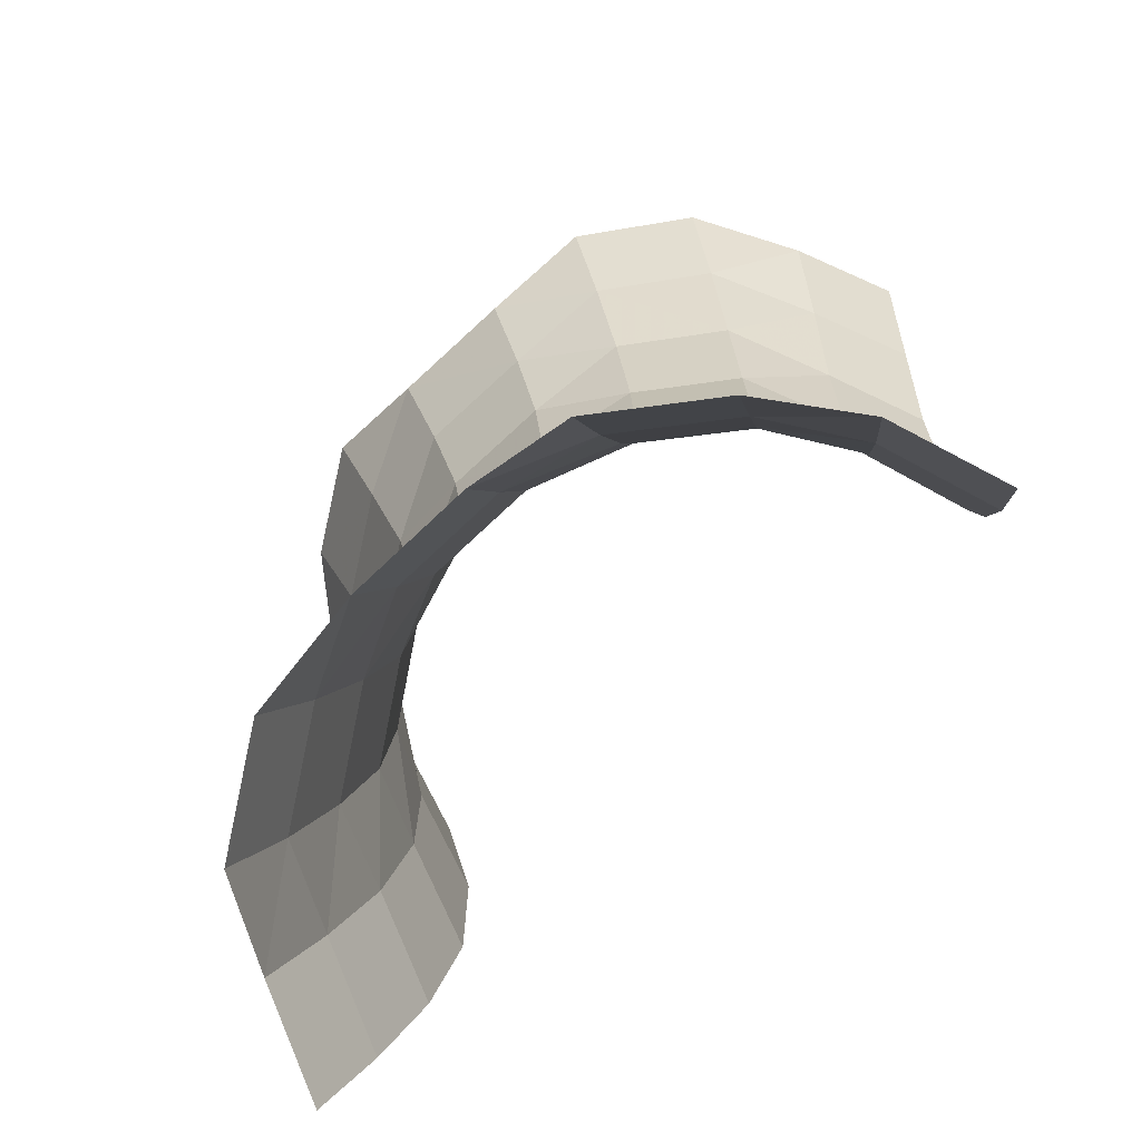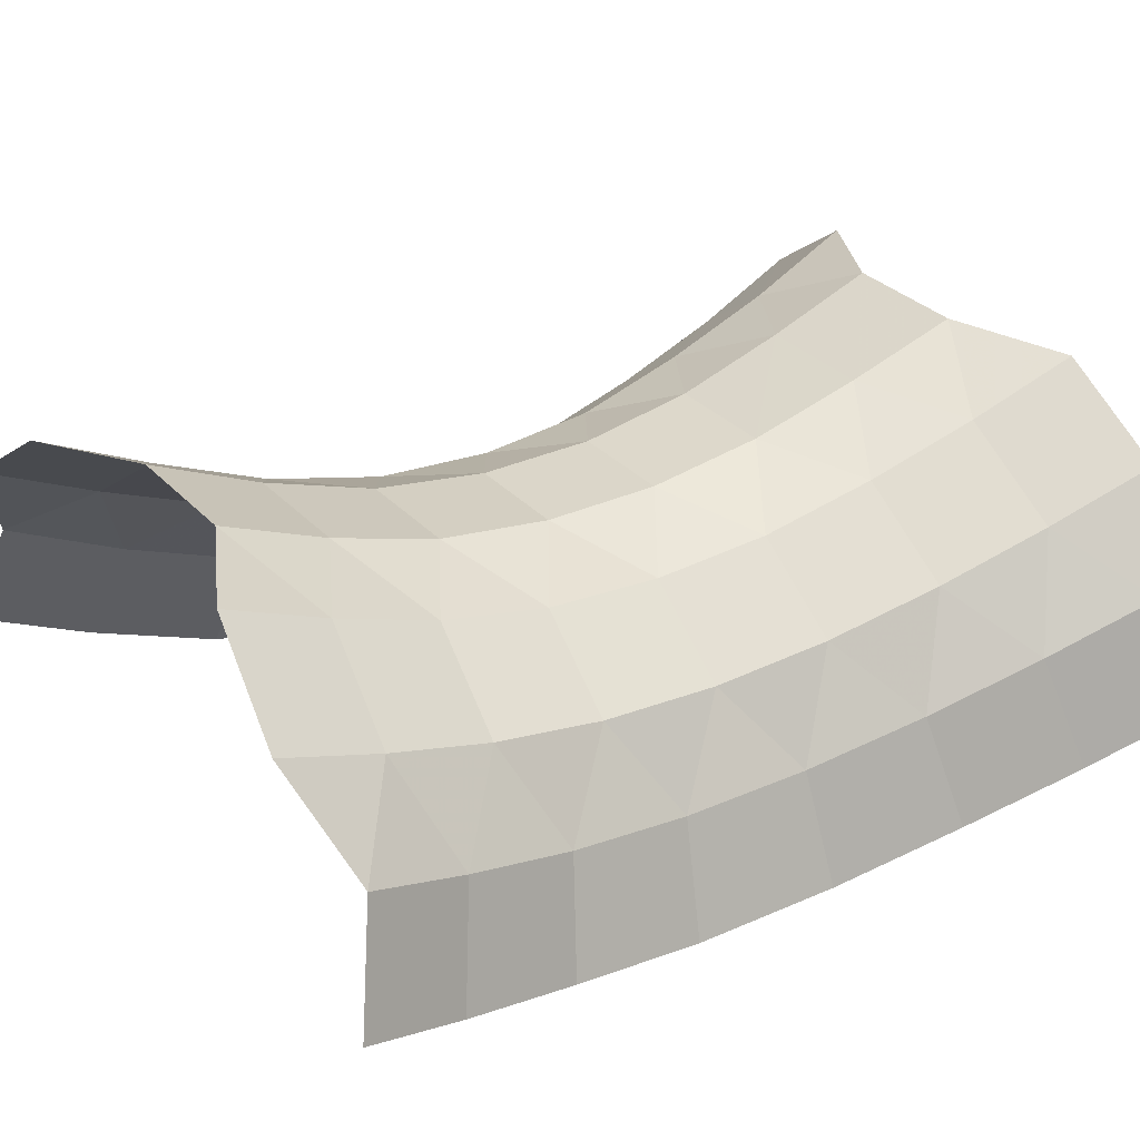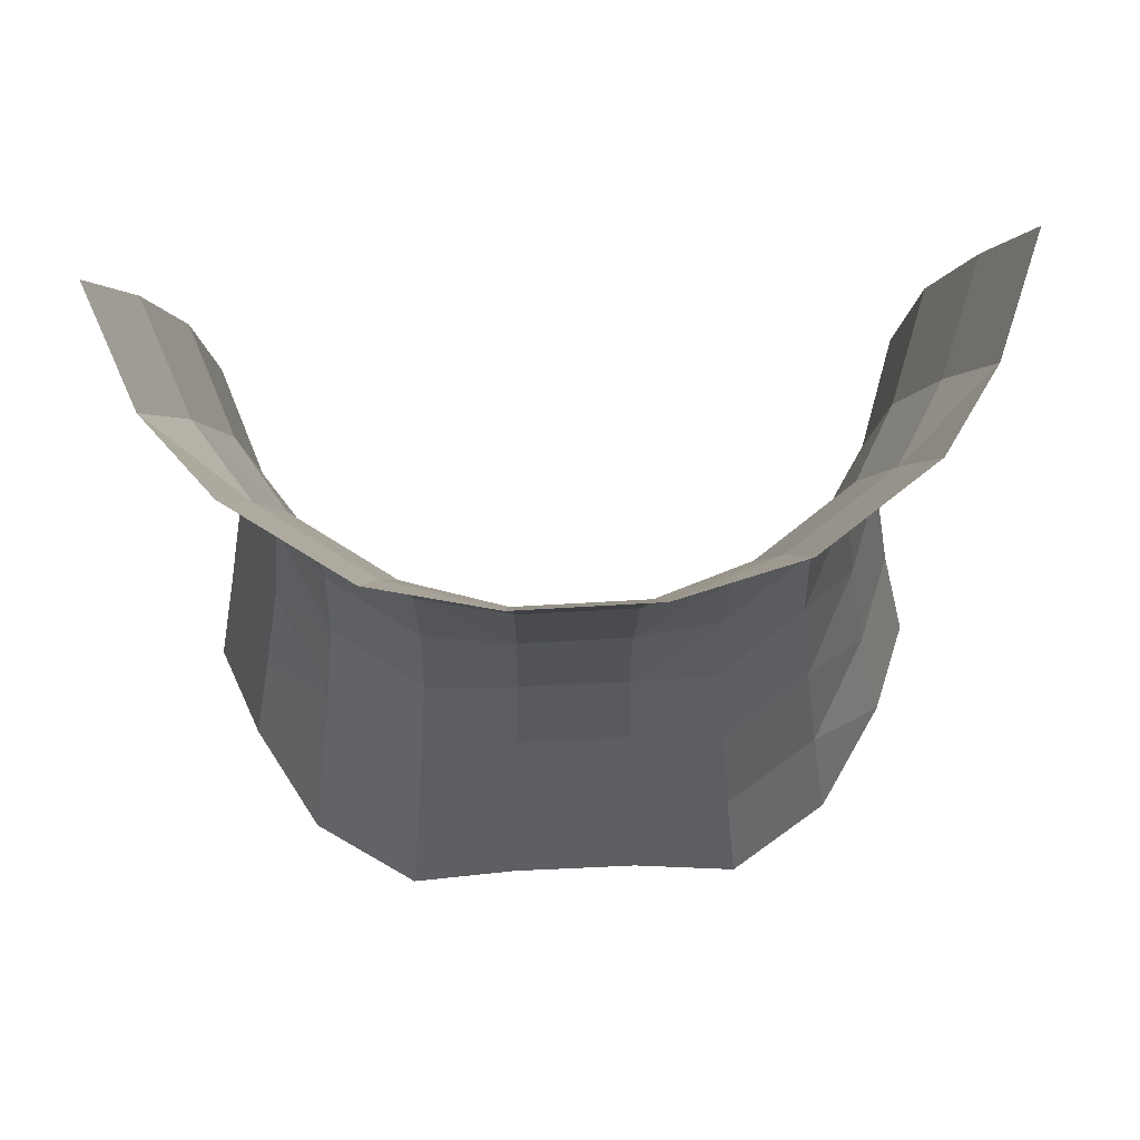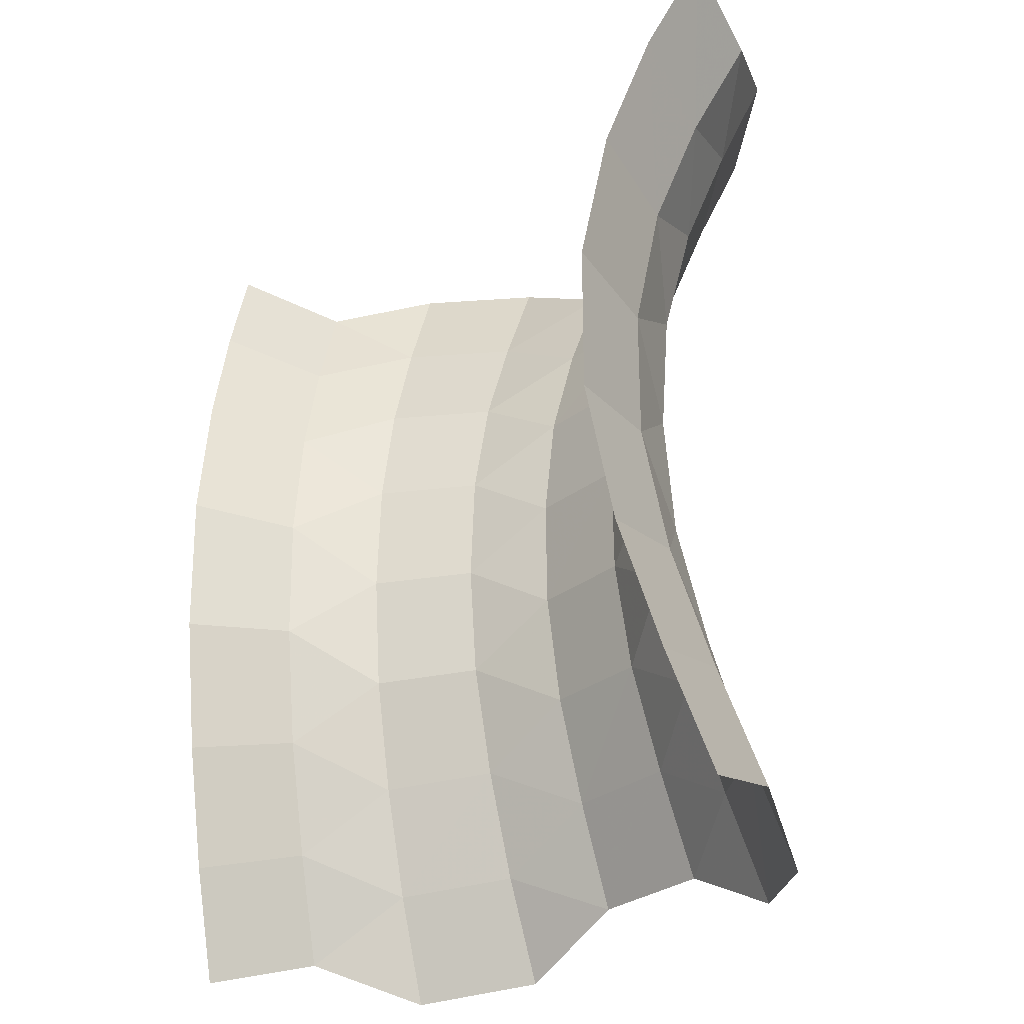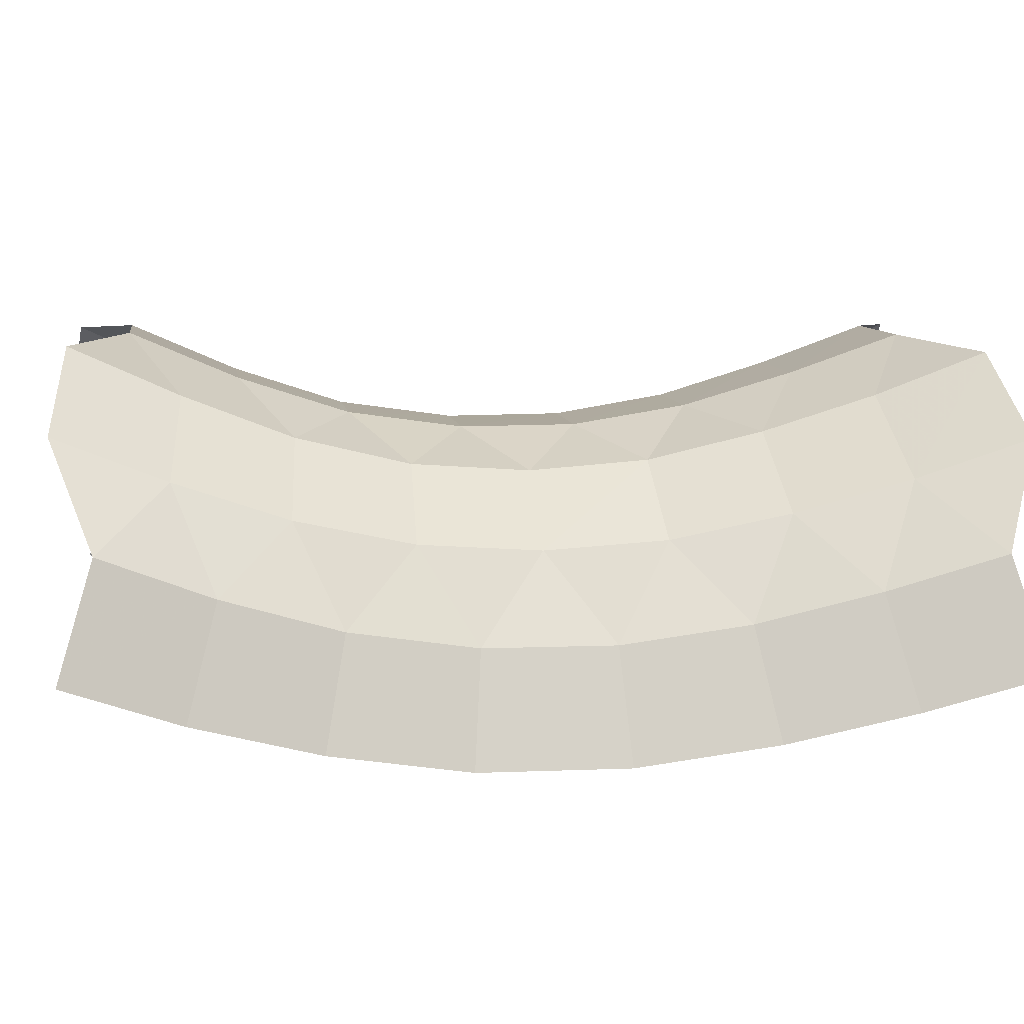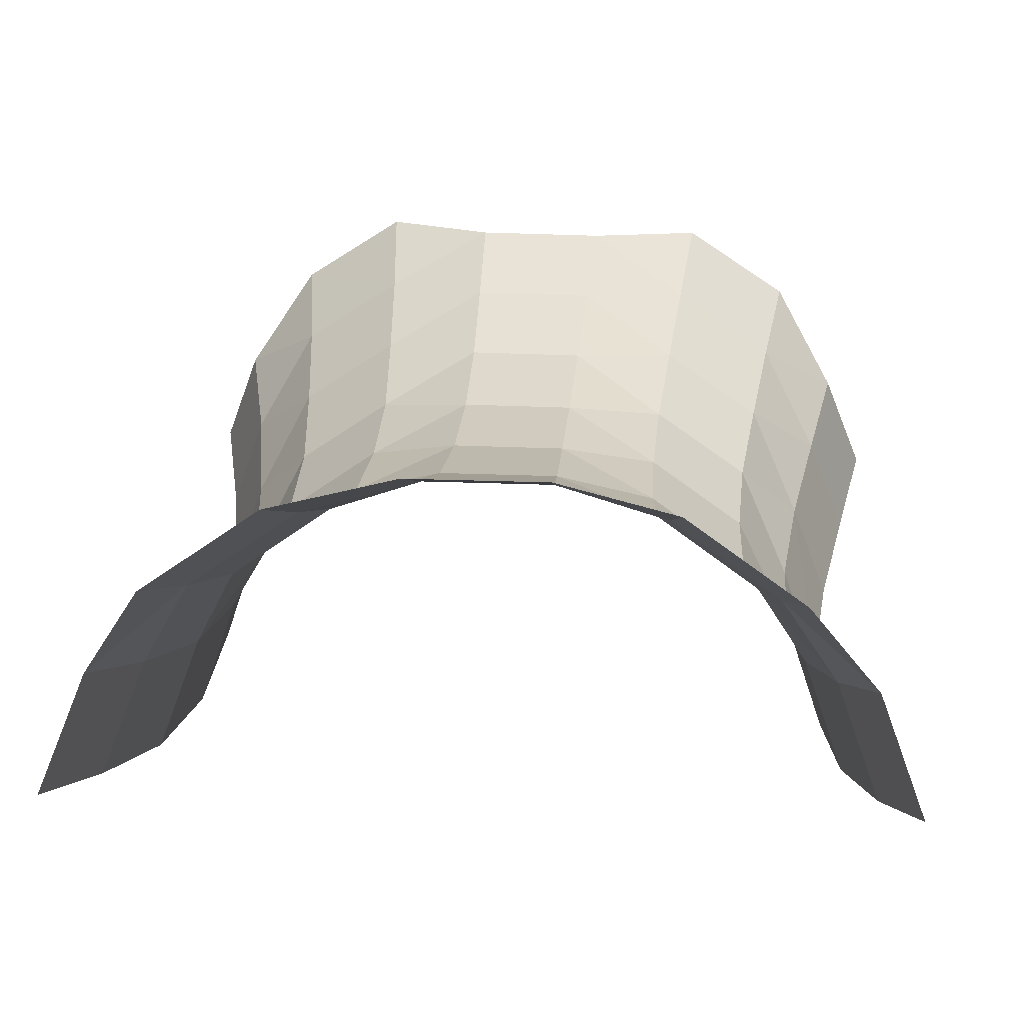
<metadata>
{"format":"obj","ext":"obj","renderer":"f3d","projection":"perspective","resolution":1024,"background":"white","views":[{"elev":-74.3,"azim":-136.9,"up":"+Z"},{"elev":29.7,"azim":56.1,"up":"+Y"},{"elev":67.3,"azim":176.8,"up":"+Z"},{"elev":-27.8,"azim":49.2,"up":"+Z"},{"elev":8.2,"azim":81.5,"up":"+Y"},{"elev":23.1,"azim":4.2,"up":"+Y"}]}
</metadata>
<code>
o object_1
v -0.103 0.1506 -0.109
v -0.1045 0.1487 0.1036
v 0.09633 0.149 0.1053
v 0.09839 0.1503 -0.1072
v 0.4316 -0.03488 0.003922
v 0.4403 -0.0202 -0.2186
v 0.2709 0.1016 -0.2138
v 0.2645 0.08541 0.001805
v -0.2709 0.08545 -0.004854
v -0.2745 0.1041 -0.2204
v -0.4436 -0.01659 -0.2291
v -0.438 -0.03488 -0.006377
v 0.2664 0.1012 0.2173
v 0.4347 -0.01887 0.2264
v -0.4444 -0.02247 0.2164
v -0.2757 0.09877 0.2108
v 0.5282 -0.1878 -0.1125
v 0.5264 -0.1863 0.127
v 0.5956 -0.3863 0.1469
v 0.5977 -0.3883 -0.1263
v 0.1044 0.1837 -0.3172
v -0.1053 0.1845 -0.319
v 0.6264 -0.3497 -0.381
v 0.5546 -0.1529 -0.3445
v -0.6032 -0.385 -0.1487
v -0.6024 -0.3897 0.1242
v -0.5334 -0.1889 0.1118
v -0.5342 -0.1851 -0.1284
v -0.5599 -0.1446 -0.3597
v -0.6311 -0.3406 -0.3999
v -0.1099 0.1786 0.3136
v 0.09802 0.1793 0.3153
v 0.5482 -0.1473 0.3595
v 0.6188 -0.342 0.4006
v -0.6274 -0.3514 0.3822
v -0.5561 -0.1551 0.3442
v 0.4652 0.02601 -0.4349
v 0.2879 0.1519 -0.4234
v -0.2884 0.1567 -0.4294
v -0.4652 0.03302 -0.4454
v 0.2793 0.1533 0.4258
v 0.4547 0.03073 0.4419
v -0.4675 0.02364 0.432
v -0.2917 0.1485 0.4198
v 0.1136 0.2438 -0.5217
v -0.1107 0.2451 -0.5238
v 0.6703 -0.2917 -0.6105
v 0.5955 -0.09409 -0.5638
v -0.5945 -0.0837 -0.5784
v -0.6689 -0.2806 -0.6303
v -0.1199 0.2448 0.5153
v 0.1041 0.2461 0.5173
v 0.5908 -0.07809 0.5736
v 0.666 -0.2734 0.6295
v -0.6788 -0.2855 0.6104
v -0.6037 -0.08943 0.5598
v 0.4935 0.08687 -0.6456
v 0.3073 0.2173 -0.6283
v -0.3033 0.2237 -0.6337
v -0.4895 0.09554 -0.655
v 0.2993 0.2329 0.6241
v 0.4869 0.1047 0.6466
v -0.5039 0.09549 0.6375
v -0.3162 0.2262 0.619
v 0.1234 0.3142 -0.7232
v -0.1156 0.3159 -0.7252
v 0.7146 -0.2259 -0.8249
v 0.6377 -0.02617 -0.7731
v -0.6405 -0.00928 -0.7832
v -0.7166 -0.2069 -0.8397
v -0.1316 0.3293 0.7107
v 0.1108 0.331 0.7127
v 0.6449 0.006123 0.7728
v 0.7229 -0.1916 0.8339
v -0.7337 -0.2111 0.8201
v -0.6553 -0.01114 0.7634
v 0.5256 0.1586 -0.8485
v 0.3293 0.2948 -0.8274
v -0.3208 0.3049 -0.8315
v -0.5179 0.1708 -0.8567
v 0.3189 0.3226 0.8179
v 0.5189 0.1877 0.8447
v -0.5397 0.1756 0.8367
v -0.3405 0.3127 0.8138
f 1 2 3 4
f 5 6 7 8
f 9 10 11 12
f 8 13 14 5
f 12 15 16 9
f 17 18 19 20
f 4 21 22 1
f 20 23 24 17
f 25 26 27 28
f 28 29 30 25
f 2 31 32 3
f 18 33 34 19
f 26 35 36 27
f 6 37 38 7
f 10 39 40 11
f 13 41 42 14
f 15 43 44 16
f 21 45 46 22
f 23 47 48 24
f 29 49 50 30
f 31 51 52 32
f 33 53 54 34
f 35 55 56 36
f 37 57 58 38
f 39 59 60 40
f 41 61 62 42
f 43 63 64 44
f 45 65 66 46
f 47 67 68 48
f 49 69 70 50
f 51 71 72 52
f 53 73 74 54
f 55 75 76 56
f 57 77 78 58
f 59 79 80 60
f 61 81 82 62
f 63 83 84 64
f 4 3 8
f 9 2 1
f 8 7 4
f 17 6 5
f 1 10 9
f 12 11 28
f 3 13 8
f 5 14 18
f 9 16 2
f 27 15 12
f 5 18 17
f 7 21 4
f 1 22 10
f 17 24 6
f 28 27 12
f 11 29 28
f 3 32 13
f 16 31 2
f 14 33 18
f 27 36 15
f 7 38 21
f 24 37 6
f 22 39 10
f 11 40 29
f 32 41 13
f 14 42 33
f 16 44 31
f 36 43 15
f 38 45 21
f 22 46 39
f 24 48 37
f 40 49 29
f 32 52 41
f 44 51 31
f 42 53 33
f 36 56 43
f 38 58 45
f 48 57 37
f 46 59 39
f 40 60 49
f 52 61 41
f 42 62 53
f 44 64 51
f 56 63 43
f 58 65 45
f 46 66 59
f 48 68 57
f 60 69 49
f 52 72 61
f 64 71 51
f 62 73 53
f 56 76 63
f 58 78 65
f 68 77 57
f 66 79 59
f 60 80 69
f 72 81 61
f 62 82 73
f 64 84 71
f 76 83 63

</code>
